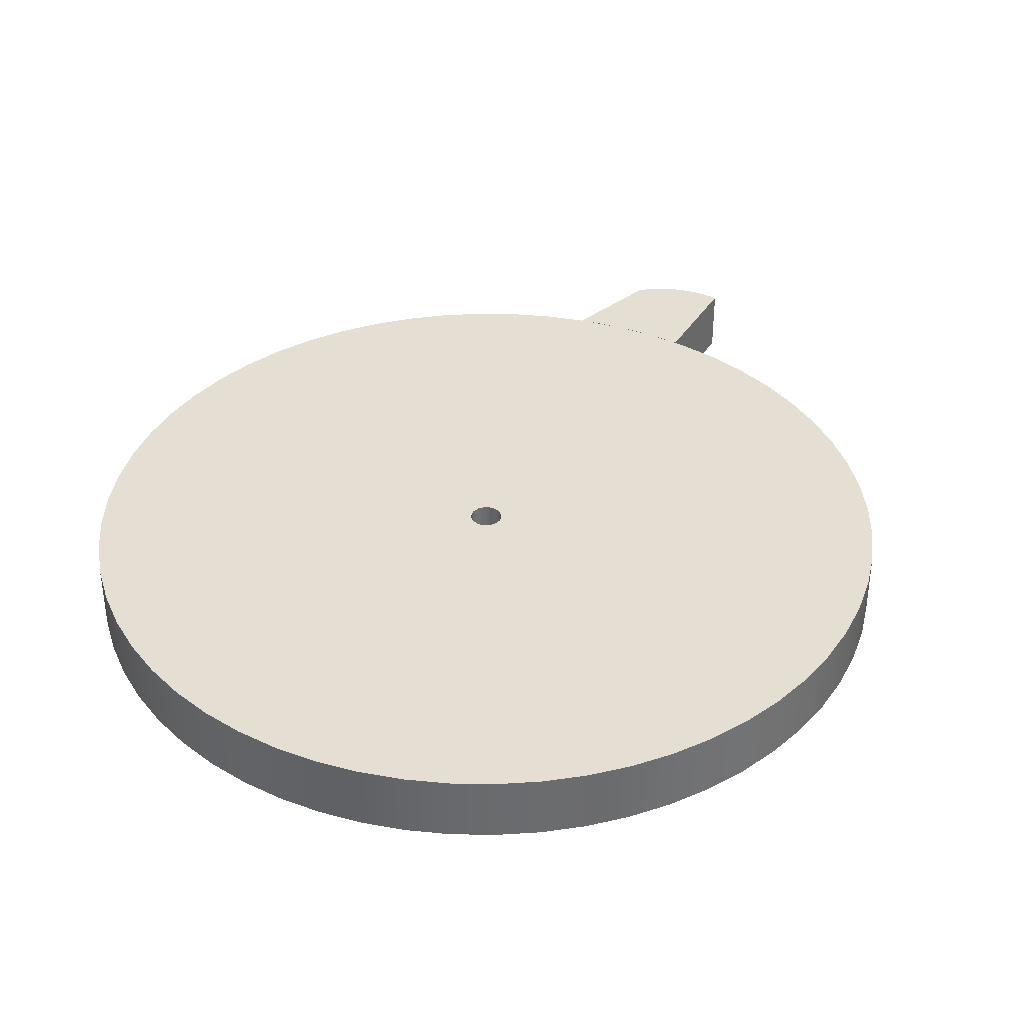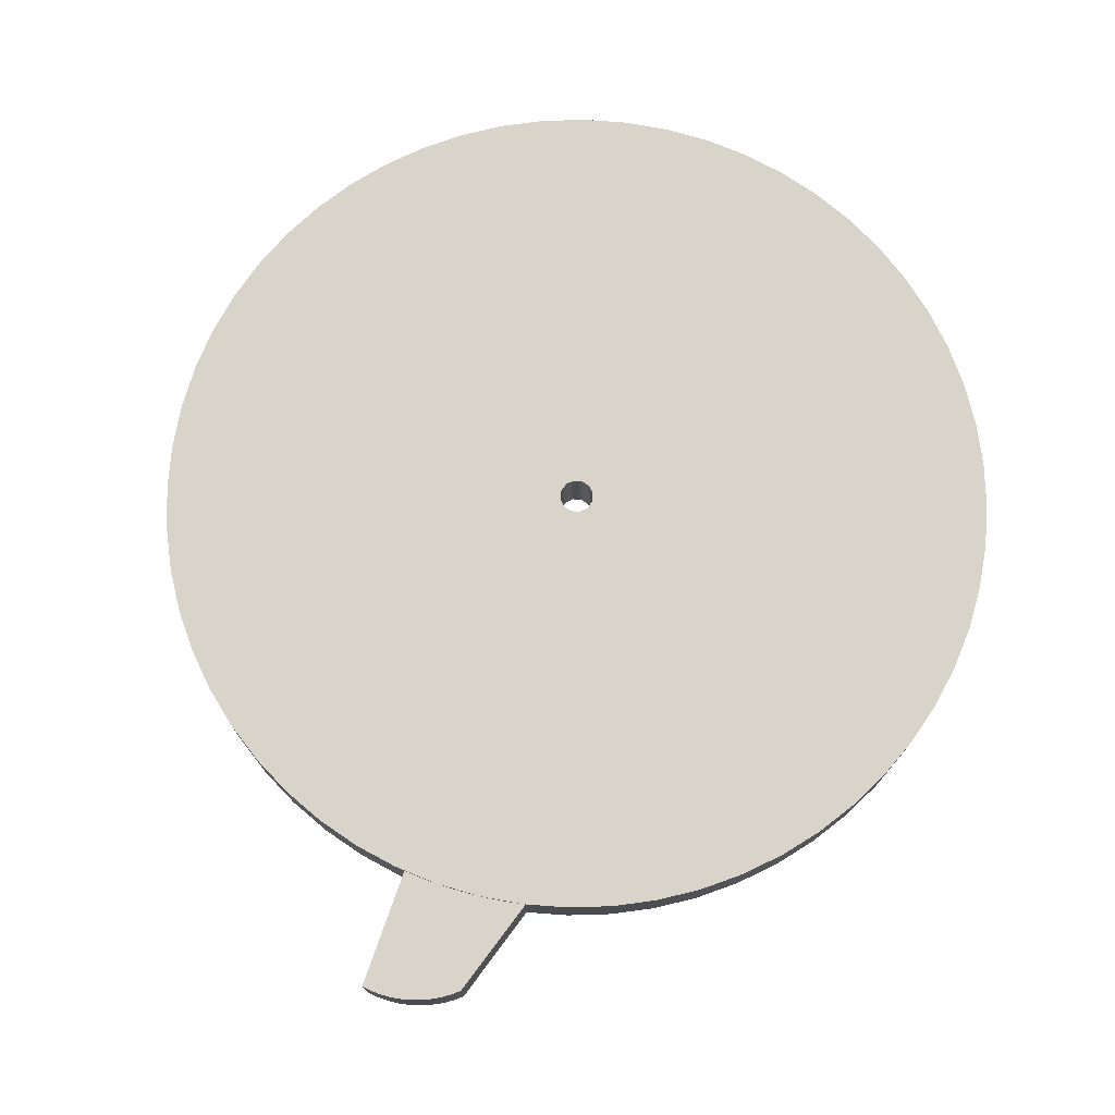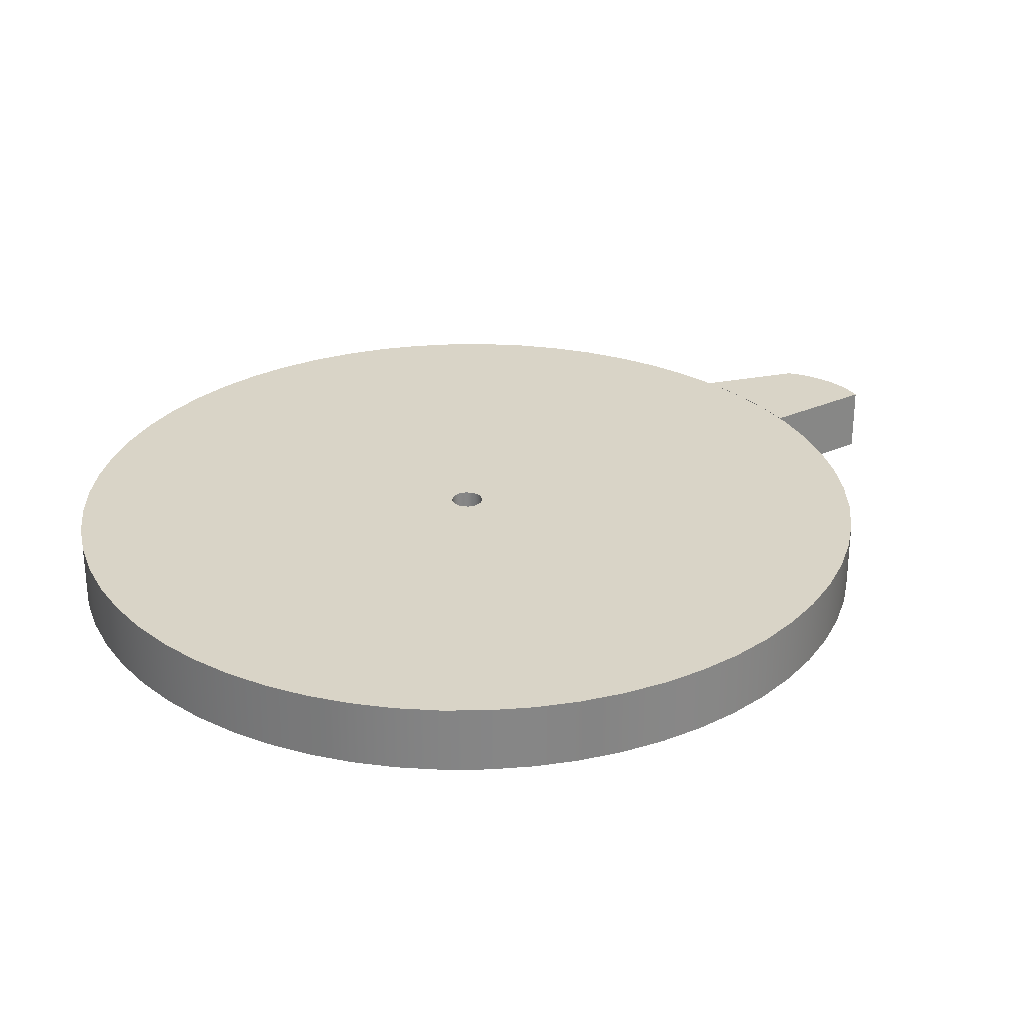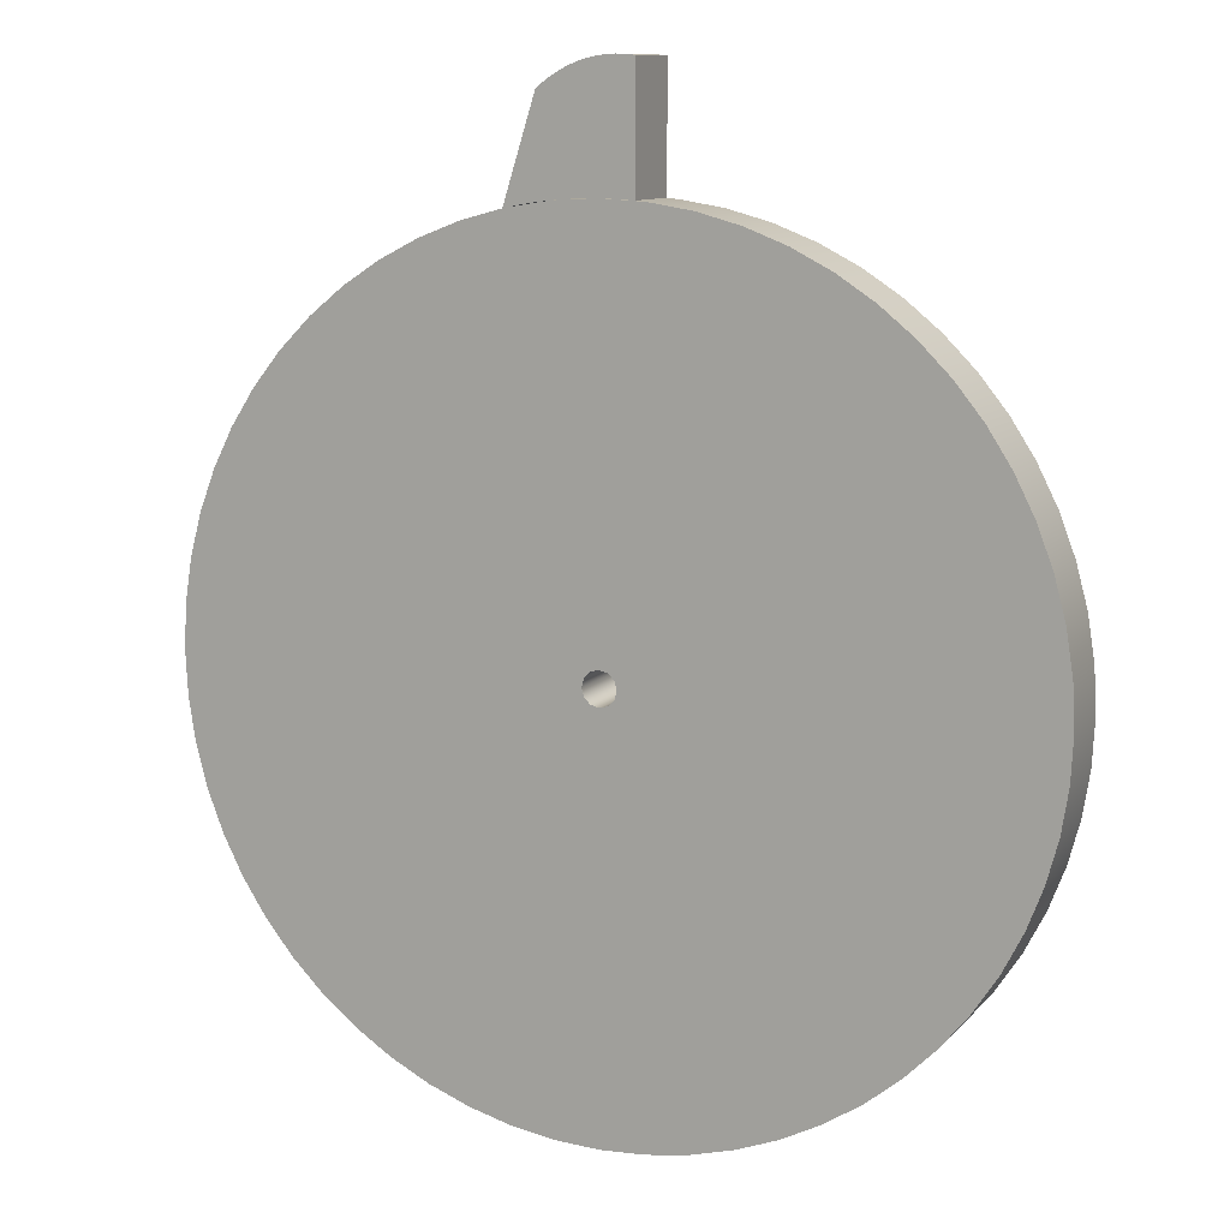
<metadata>
{"format":"obj","ext":"obj","renderer":"f3d","projection":"perspective","resolution":1024,"background":"white","views":[{"elev":36.9,"azim":28.3,"up":"+Z"},{"elev":75.0,"azim":-160.7,"up":"+Z"},{"elev":28.4,"azim":56.3,"up":"+Z"},{"elev":10.6,"azim":24.1,"up":"+Y"}]}
</metadata>
<code>
v -0.05 -6.123e-18 0
v -0.0433 0.025 0
v -0.025 0.0433 0
v 3.062e-18 0.05 0
v 0.025 0.0433 0
v 0.0433 0.025 0
v 0.05 0 0
v 0.0433 -0.025 0
v 0.025 -0.0433 0
v 3.062e-18 -0.05 0
v -0.025 -0.0433 0
v -0.0433 -0.025 0
v -0.05 -6.123e-18 0.2
v -0.0433 -0.025 0.2
v -0.025 -0.0433 0.2
v 3.062e-18 -0.05 0.2
v 0.025 -0.0433 0.2
v 0.0433 -0.025 0.2
v 0.05 0 0.2
v 0.0433 0.025 0.2
v 0.025 0.0433 0.2
v 3.062e-18 0.05 0.2
v -0.025 0.0433 0.2
v -0.0433 0.025 0.2
v -0.05 -6.123e-18 0
v -0.05 -6.123e-18 0.2
v -1.25 -1.531e-16 0.2
v -1.243 0.1307 0.2
v -1.223 0.2599 0.2
v -1.189 0.3863 0.2
v -1.142 0.5084 0.2
v -1.083 0.625 0.2
v -1.011 0.7347 0.2
v -0.9289 0.8364 0.2
v -0.8364 0.9289 0.2
v -0.7347 1.011 0.2
v -0.625 1.083 0.2
v -0.5084 1.142 0.2
v -0.3863 1.189 0.2
v -0.2599 1.223 0.2
v -0.1307 1.243 0.2
v 7.654e-17 1.25 0.2
v 0.1307 1.243 0.2
v 0.2599 1.223 0.2
v 0.3863 1.189 0.2
v 0.5084 1.142 0.2
v 0.625 1.083 0.2
v 0.7347 1.011 0.2
v 0.8364 0.9289 0.2
v 0.9289 0.8364 0.2
v 1.011 0.7347 0.2
v 1.083 0.625 0.2
v 1.142 0.5084 0.2
v 1.189 0.3863 0.2
v 1.223 0.2599 0.2
v 1.243 0.1307 0.2
v 1.25 0 0.2
v 1.243 -0.1307 0.2
v 1.223 -0.2599 0.2
v 1.189 -0.3863 0.2
v 1.142 -0.5084 0.2
v 1.083 -0.625 0.2
v 1.011 -0.7347 0.2
v 0.9289 -0.8364 0.2
v 0.8364 -0.9289 0.2
v 0.7347 -1.011 0.2
v 0.625 -1.083 0.2
v 0.5084 -1.142 0.2
v 0.3863 -1.189 0.2
v 0.2599 -1.223 0.2
v 0.1307 -1.243 0.2
v 7.654e-17 -1.25 0.2
v -0.1307 -1.243 0.2
v -0.2599 -1.223 0.2
v -0.3863 -1.189 0.2
v -0.5084 -1.142 0.2
v -0.625 -1.083 0.2
v -0.7347 -1.011 0.2
v -0.8364 -0.9289 0.2
v -0.9289 -0.8364 0.2
v -1.011 -0.7347 0.2
v -1.083 -0.625 0.2
v -1.142 -0.5084 0.2
v -1.189 -0.3863 0.2
v -1.223 -0.2599 0.2
v -1.243 -0.1307 0.2
v -1.25 -1.531e-16 0
v -1.243 -0.1307 0
v -1.223 -0.2599 0
v -1.189 -0.3863 0
v -1.142 -0.5084 0
v -1.083 -0.625 0
v -1.011 -0.7347 0
v -0.9289 -0.8364 0
v -0.8364 -0.9289 0
v -0.7347 -1.011 0
v -0.625 -1.083 0
v -0.5084 -1.142 0
v -0.3863 -1.189 0
v -0.2599 -1.223 0
v -0.1307 -1.243 0
v 7.654e-17 -1.25 0
v 0.1307 -1.243 0
v 0.2599 -1.223 0
v 0.3863 -1.189 0
v 0.5084 -1.142 0
v 0.625 -1.083 0
v 0.7347 -1.011 0
v 0.8364 -0.9289 0
v 0.9289 -0.8364 0
v 1.011 -0.7347 0
v 1.083 -0.625 0
v 1.142 -0.5084 0
v 1.189 -0.3863 0
v 1.223 -0.2599 0
v 1.243 -0.1307 0
v 1.25 0 0
v 1.243 0.1307 0
v 1.223 0.2599 0
v 1.189 0.3863 0
v 1.142 0.5084 0
v 1.083 0.625 0
v 1.011 0.7347 0
v 0.9289 0.8364 0
v 0.8364 0.9289 0
v 0.7347 1.011 0
v 0.625 1.083 0
v 0.5084 1.142 0
v 0.3863 1.189 0
v 0.2599 1.223 0
v 0.1307 1.243 0
v 7.654e-17 1.25 0
v -0.1307 1.243 0
v -0.2599 1.223 0
v -0.3863 1.189 0
v -0.5084 1.142 0
v -0.625 1.083 0
v -0.7347 1.011 0
v -0.8364 0.9289 0
v -0.9289 0.8364 0
v -1.011 0.7347 0
v -1.083 0.625 0
v -1.142 0.5084 0
v -1.189 0.3863 0
v -1.223 0.2599 0
v -1.243 0.1307 0
v -1.25 -1.531e-16 0
v -1.25 -1.531e-16 0.2
v -0.05 -6.123e-18 0.2
v -0.0433 0.025 0.2
v -0.025 0.0433 0.2
v 3.062e-18 0.05 0.2
v 0.025 0.0433 0.2
v 0.0433 0.025 0.2
v 0.05 0 0.2
v 0.0433 -0.025 0.2
v 0.025 -0.0433 0.2
v 3.062e-18 -0.05 0.2
v -0.025 -0.0433 0.2
v -0.0433 -0.025 0.2
v -1.25 -1.531e-16 0.2
v -1.243 -0.1307 0.2
v -1.223 -0.2599 0.2
v -1.189 -0.3863 0.2
v -1.142 -0.5084 0.2
v -1.083 -0.625 0.2
v -1.011 -0.7347 0.2
v -0.9289 -0.8364 0.2
v -0.8364 -0.9289 0.2
v -0.7347 -1.011 0.2
v -0.625 -1.083 0.2
v -0.5084 -1.142 0.2
v -0.3863 -1.189 0.2
v -0.2599 -1.223 0.2
v -0.1307 -1.243 0.2
v 7.654e-17 -1.25 0.2
v 0.1307 -1.243 0.2
v 0.2599 -1.223 0.2
v 0.3863 -1.189 0.2
v 0.5084 -1.142 0.2
v 0.625 -1.083 0.2
v 0.7347 -1.011 0.2
v 0.8364 -0.9289 0.2
v 0.9289 -0.8364 0.2
v 1.011 -0.7347 0.2
v 1.083 -0.625 0.2
v 1.142 -0.5084 0.2
v 1.189 -0.3863 0.2
v 1.223 -0.2599 0.2
v 1.243 -0.1307 0.2
v 1.25 0 0.2
v 1.243 0.1307 0.2
v 1.223 0.2599 0.2
v 1.189 0.3863 0.2
v 1.142 0.5084 0.2
v 1.083 0.625 0.2
v 1.011 0.7347 0.2
v 0.9289 0.8364 0.2
v 0.8364 0.9289 0.2
v 0.7347 1.011 0.2
v 0.625 1.083 0.2
v 0.5084 1.142 0.2
v 0.3863 1.189 0.2
v 0.2599 1.223 0.2
v 0.1307 1.243 0.2
v 7.654e-17 1.25 0.2
v -0.1307 1.243 0.2
v -0.2599 1.223 0.2
v -0.3863 1.189 0.2
v -0.5084 1.142 0.2
v -0.625 1.083 0.2
v -0.7347 1.011 0.2
v -0.8364 0.9289 0.2
v -0.9289 0.8364 0.2
v -1.011 0.7347 0.2
v -1.083 0.625 0.2
v -1.142 0.5084 0.2
v -1.189 0.3863 0.2
v -1.223 0.2599 0.2
v -1.243 0.1307 0.2
v -0.05 -6.123e-18 0
v -0.0433 -0.025 0
v -0.025 -0.0433 0
v 3.062e-18 -0.05 0
v 0.025 -0.0433 0
v 0.0433 -0.025 0
v 0.05 0 0
v 0.0433 0.025 0
v 0.025 0.0433 0
v 3.062e-18 0.05 0
v -0.025 0.0433 0
v -0.0433 0.025 0
v -1.25 -1.531e-16 0
v -1.243 0.1307 0
v -1.223 0.2599 0
v -1.189 0.3863 0
v -1.142 0.5084 0
v -1.083 0.625 0
v -1.011 0.7347 0
v -0.9289 0.8364 0
v -0.8364 0.9289 0
v -0.7347 1.011 0
v -0.625 1.083 0
v -0.5084 1.142 0
v -0.3863 1.189 0
v -0.2599 1.223 0
v -0.1307 1.243 0
v 7.654e-17 1.25 0
v 0.1307 1.243 0
v 0.2599 1.223 0
v 0.3863 1.189 0
v 0.5084 1.142 0
v 0.625 1.083 0
v 0.7347 1.011 0
v 0.8364 0.9289 0
v 0.9289 0.8364 0
v 1.011 0.7347 0
v 1.083 0.625 0
v 1.142 0.5084 0
v 1.189 0.3863 0
v 1.223 0.2599 0
v 1.243 0.1307 0
v 1.25 0 0
v 1.243 -0.1307 0
v 1.223 -0.2599 0
v 1.189 -0.3863 0
v 1.142 -0.5084 0
v 1.083 -0.625 0
v 1.011 -0.7347 0
v 0.9289 -0.8364 0
v 0.8364 -0.9289 0
v 0.7347 -1.011 0
v 0.625 -1.083 0
v 0.5084 -1.142 0
v 0.3863 -1.189 0
v 0.2599 -1.223 0
v 0.1307 -1.243 0
v 7.654e-17 -1.25 0
v -0.1307 -1.243 0
v -0.2599 -1.223 0
v -0.3863 -1.189 0
v -0.5084 -1.142 0
v -0.625 -1.083 0
v -0.7347 -1.011 0
v -0.8364 -0.9289 0
v -0.9289 -0.8364 0
v -1.011 -0.7347 0
v -1.083 -0.625 0
v -1.142 -0.5084 0
v -1.189 -0.3863 0
v -1.223 -0.2599 0
v -1.243 -0.1307 0
v -0.2676 1.221 0.2
v -0.174 1.517 0.2
v -0.174 1.517 0
v -0.2676 1.221 0
v 0.1 1.246 0.2
v 0.05386 1.249 0.2
v 0.007647 1.25 0.2
v -0.03858 1.249 0.2
v -0.08475 1.247 0.2
v -0.1308 1.243 0.2
v -0.1767 1.237 0.2
v -0.2223 1.23 0.2
v -0.2676 1.221 0.2
v -0.2676 1.221 0
v -0.2223 1.23 0
v -0.1767 1.237 0
v -0.1308 1.243 0
v -0.08475 1.247 0
v -0.03858 1.249 0
v 0.007647 1.25 0
v 0.05386 1.249 0
v 0.1 1.246 0
v 0.1 1.6 0.2
v 0.1 1.246 0.2
v 0.1 1.246 0
v 0.1 1.6 0
v -0.174 1.517 0.2
v -0.1534 1.535 0.2
v -0.1315 1.55 0.2
v -0.1083 1.564 0.2
v -0.08418 1.576 0.2
v -0.05915 1.585 0.2
v -0.03341 1.593 0.2
v -0.007121 1.599 0.2
v 0.01954 1.602 0.2
v 0.04639 1.604 0.2
v 0.07327 1.603 0.2
v 0.1 1.6 0.2
v 0.1 1.6 0
v 0.07327 1.603 0
v 0.04639 1.604 0
v 0.01954 1.602 0
v -0.007121 1.599 0
v -0.03341 1.593 0
v -0.05915 1.585 0
v -0.08418 1.576 0
v -0.1083 1.564 0
v -0.1315 1.55 0
v -0.1534 1.535 0
v -0.174 1.517 0
v 0.1 1.6 0.2
v 0.07327 1.603 0.2
v 0.04639 1.604 0.2
v 0.01954 1.602 0.2
v -0.007121 1.599 0.2
v -0.03341 1.593 0.2
v -0.05915 1.585 0.2
v -0.08418 1.576 0.2
v -0.1083 1.564 0.2
v -0.1315 1.55 0.2
v -0.1534 1.535 0.2
v -0.174 1.517 0.2
v -0.2676 1.221 0.2
v -0.2223 1.23 0.2
v -0.1767 1.237 0.2
v -0.1308 1.243 0.2
v -0.08475 1.247 0.2
v -0.03858 1.249 0.2
v 0.007647 1.25 0.2
v 0.05386 1.249 0.2
v 0.1 1.246 0.2
v -0.174 1.517 0
v -0.1534 1.535 0
v -0.1315 1.55 0
v -0.1083 1.564 0
v -0.08418 1.576 0
v -0.05915 1.585 0
v -0.03341 1.593 0
v -0.007121 1.599 0
v 0.01954 1.602 0
v 0.04639 1.604 0
v 0.07327 1.603 0
v 0.1 1.6 0
v 0.1 1.246 0
v 0.05386 1.249 0
v 0.007647 1.25 0
v -0.03858 1.249 0
v -0.08475 1.247 0
v -0.1308 1.243 0
v -0.1767 1.237 0
v -0.2223 1.23 0
v -0.2676 1.221 0
g 60e3c20a-e361-11ea-85fb-54bf646e7e1f
f 2 24 1
f 1 24 26
f 25 13 12
f 12 13 14
f 12 14 11
f 11 14 15
f 11 15 10
f 10 15 16
f 10 16 9
f 9 16 17
f 9 17 8
f 8 17 18
f 8 18 7
f 7 18 19
f 7 19 6
f 6 19 20
f 6 20 5
f 5 20 21
f 5 21 4
f 4 21 22
f 4 22 3
f 3 22 23
f 3 23 2
f 2 23 24
g 602d35c6-e361-11ea-85fb-54bf646e7e1f
f 28 146 27
f 27 146 147
f 148 87 86
f 86 87 88
f 86 88 85
f 85 88 89
f 85 89 84
f 84 89 90
f 84 90 83
f 83 90 91
f 83 91 82
f 82 91 92
f 82 92 81
f 81 92 93
f 81 93 80
f 80 93 94
f 80 94 79
f 79 94 95
f 79 95 78
f 78 95 96
f 78 96 77
f 77 96 97
f 77 97 76
f 76 97 98
f 76 98 75
f 75 98 99
f 75 99 74
f 74 99 100
f 74 100 73
f 73 100 101
f 73 101 72
f 72 101 102
f 72 102 71
f 71 102 103
f 71 103 70
f 70 103 104
f 70 104 69
f 69 104 105
f 69 105 68
f 68 105 106
f 68 106 67
f 67 106 107
f 67 107 66
f 66 107 108
f 66 108 65
f 65 108 109
f 65 109 64
f 64 109 110
f 64 110 63
f 63 110 111
f 63 111 62
f 62 111 112
f 62 112 61
f 61 112 113
f 61 113 60
f 60 113 114
f 60 114 59
f 59 114 115
f 59 115 58
f 58 115 116
f 58 116 57
f 57 116 117
f 57 117 56
f 56 117 118
f 56 118 55
f 55 118 119
f 55 119 54
f 54 119 120
f 54 120 53
f 53 120 121
f 53 121 52
f 52 121 122
f 52 122 51
f 51 122 123
f 51 123 50
f 50 123 124
f 50 124 49
f 49 124 125
f 49 125 48
f 48 125 126
f 48 126 47
f 47 126 127
f 47 127 46
f 46 127 128
f 46 128 45
f 45 128 129
f 45 129 44
f 44 129 130
f 44 130 43
f 43 130 131
f 43 131 42
f 42 131 132
f 42 132 41
f 41 132 133
f 41 133 40
f 40 133 134
f 40 134 39
f 39 134 135
f 39 135 38
f 38 135 136
f 38 136 37
f 37 136 137
f 37 137 36
f 36 137 138
f 36 138 35
f 35 138 139
f 35 139 34
f 34 139 140
f 34 140 33
f 33 140 141
f 33 141 32
f 32 141 142
f 32 142 31
f 31 142 143
f 31 143 30
f 30 143 144
f 30 144 29
f 29 144 145
f 29 145 28
f 28 145 146
g 602ee3a4-e361-11ea-9d39-54bf646e7e1f
f 150 219 149
f 149 219 220
f 149 220 161
f 151 214 150
f 150 214 215
f 150 215 216
f 152 209 151
f 151 209 210
f 151 210 211
f 153 203 152
f 152 203 204
f 152 204 205
f 154 198 153
f 153 198 199
f 153 199 200
f 155 193 154
f 154 193 194
f 154 194 195
f 156 189 155
f 155 189 190
f 155 190 191
f 157 184 156
f 156 184 185
f 156 185 186
f 158 179 157
f 157 179 180
f 157 180 181
f 159 173 158
f 158 173 174
f 158 174 175
f 160 168 159
f 159 168 169
f 159 169 170
f 149 163 160
f 160 163 164
f 160 164 165
f 161 162 149
f 149 162 163
f 165 166 160
f 160 166 167
f 160 167 168
f 170 171 159
f 159 171 172
f 159 172 173
f 175 176 158
f 158 176 177
f 158 177 178
f 178 179 158
f 181 182 157
f 157 182 183
f 157 183 184
f 186 187 156
f 156 187 188
f 156 188 189
f 191 192 155
f 155 192 193
f 195 196 154
f 154 196 197
f 154 197 198
f 200 201 153
f 153 201 202
f 153 202 203
f 205 206 152
f 152 206 207
f 152 207 208
f 208 209 152
f 211 212 151
f 151 212 213
f 151 213 214
f 216 217 150
f 150 217 218
f 150 218 219
g 603350dc-e361-11ea-bd79-54bf646e7e1f
f 222 291 221
f 221 291 292
f 221 292 233
f 223 286 222
f 222 286 287
f 222 287 288
f 224 281 223
f 223 281 282
f 223 282 283
f 225 275 224
f 224 275 276
f 224 276 277
f 226 270 225
f 225 270 271
f 225 271 272
f 227 265 226
f 226 265 266
f 226 266 267
f 228 261 227
f 227 261 262
f 227 262 263
f 229 256 228
f 228 256 257
f 228 257 258
f 230 251 229
f 229 251 252
f 229 252 253
f 231 245 230
f 230 245 246
f 230 246 247
f 232 240 231
f 231 240 241
f 231 241 242
f 221 235 232
f 232 235 236
f 232 236 237
f 233 234 221
f 221 234 235
f 237 238 232
f 232 238 239
f 232 239 240
f 242 243 231
f 231 243 244
f 231 244 245
f 247 248 230
f 230 248 249
f 230 249 250
f 250 251 230
f 253 254 229
f 229 254 255
f 229 255 256
f 258 259 228
f 228 259 260
f 228 260 261
f 263 264 227
f 227 264 265
f 267 268 226
f 226 268 269
f 226 269 270
f 272 273 225
f 225 273 274
f 225 274 275
f 277 278 224
f 224 278 279
f 224 279 280
f 280 281 224
f 283 284 223
f 223 284 285
f 223 285 286
f 288 289 222
f 222 289 290
f 222 290 291
g 60887bee-e361-11ea-83d5-54bf646e7e1f
f 293 294 296
f 296 294 295
g 6089b46c-e361-11ea-a127-54bf646e7e1f
f 314 297 313
f 313 297 298
f 313 298 299
f 313 299 312
f 312 299 300
f 312 300 311
f 311 300 301
f 311 301 310
f 310 301 302
f 310 302 309
f 309 302 303
f 309 303 308
f 308 303 304
f 308 304 307
f 307 304 306
f 306 304 305
g 608ebdf6-e361-11ea-8038-54bf646e7e1f
f 315 316 318
f 318 316 317
g 60910818-e361-11ea-b8d5-54bf646e7e1f
f 342 319 341
f 341 319 320
f 341 320 340
f 340 320 321
f 340 321 339
f 339 321 322
f 339 322 338
f 338 322 323
f 338 323 337
f 337 323 324
f 337 324 336
f 336 324 325
f 336 325 335
f 335 325 326
f 335 326 334
f 334 326 327
f 334 327 333
f 333 327 328
f 333 328 332
f 332 328 329
f 332 329 331
f 331 329 330
g 60932b0a-e361-11ea-a406-54bf646e7e1f
f 363 343 362
f 362 343 344
f 362 344 345
f 345 346 362
f 362 346 361
f 361 346 347
f 361 347 348
f 348 349 361
f 361 349 360
f 360 349 350
f 360 350 351
f 351 352 360
f 360 352 353
f 360 353 359
f 359 353 354
f 359 354 358
f 358 354 357
f 357 354 356
f 356 354 355
g 609526f6-e361-11ea-83b8-54bf646e7e1f
f 365 380 364
f 364 380 381
f 364 381 382
f 380 365 379
f 379 365 366
f 379 366 367
f 367 368 379
f 379 368 369
f 379 369 378
f 378 369 370
f 378 370 371
f 371 372 378
f 378 372 377
f 377 372 373
f 377 373 374
f 374 375 377
f 377 375 376
f 382 383 364
f 364 383 384

</code>
